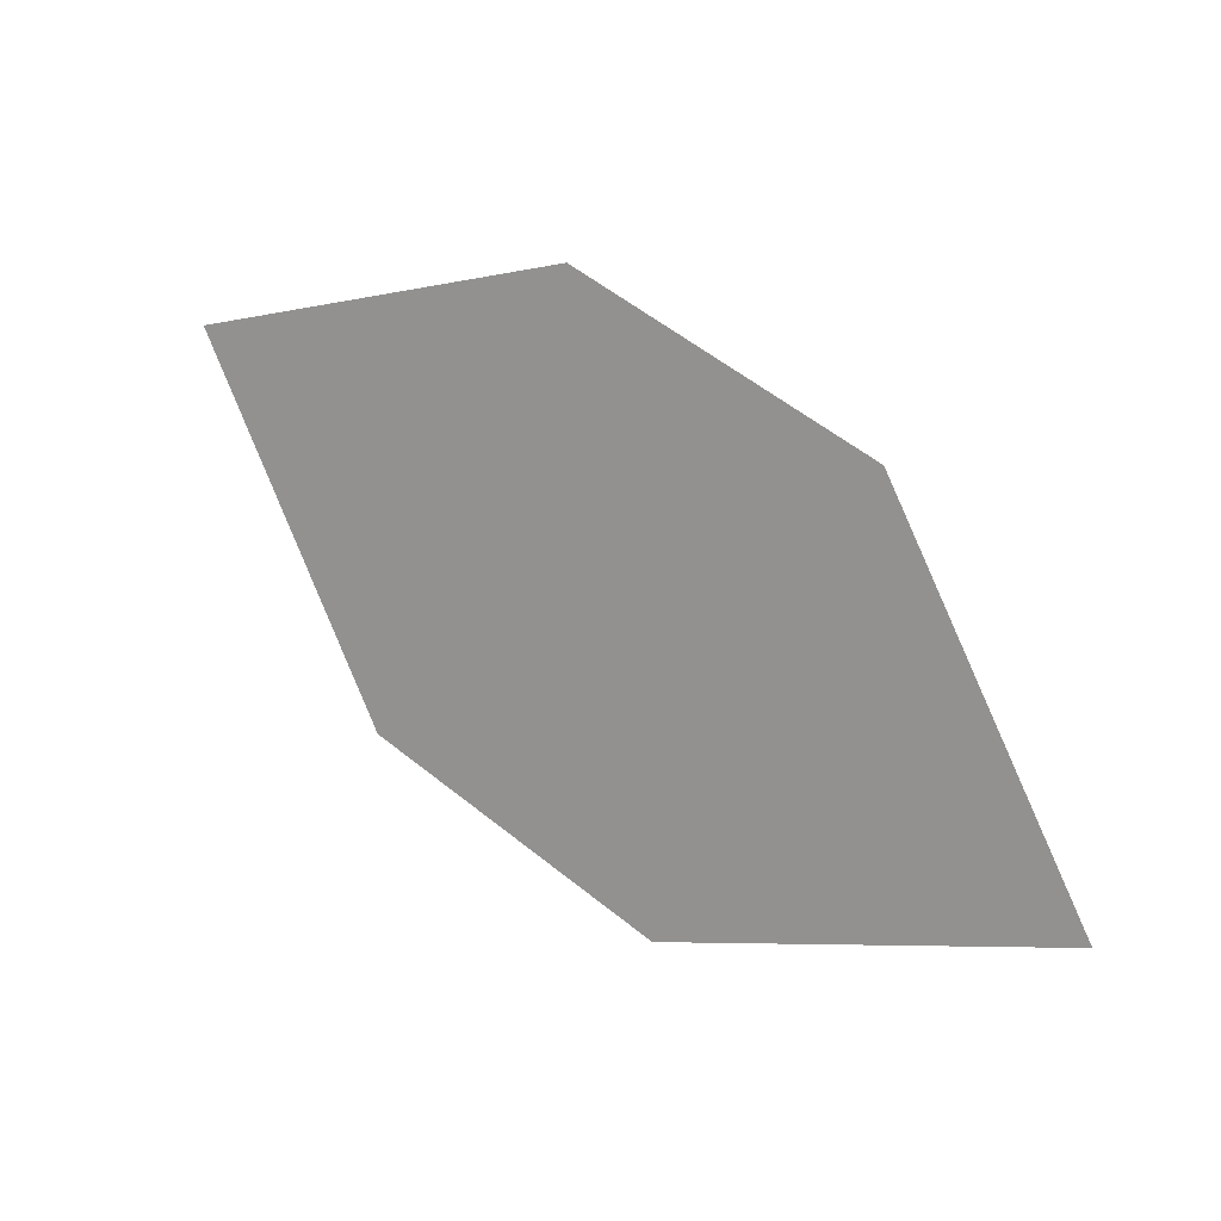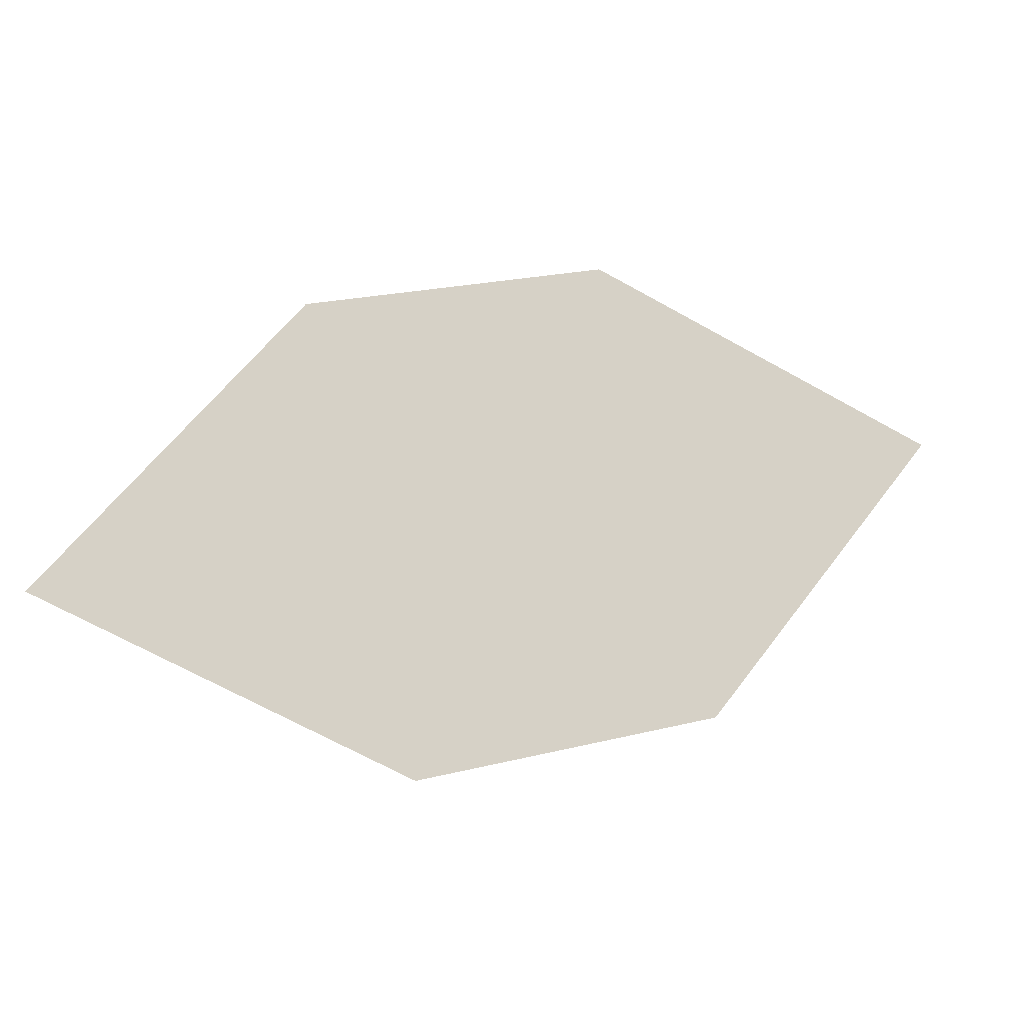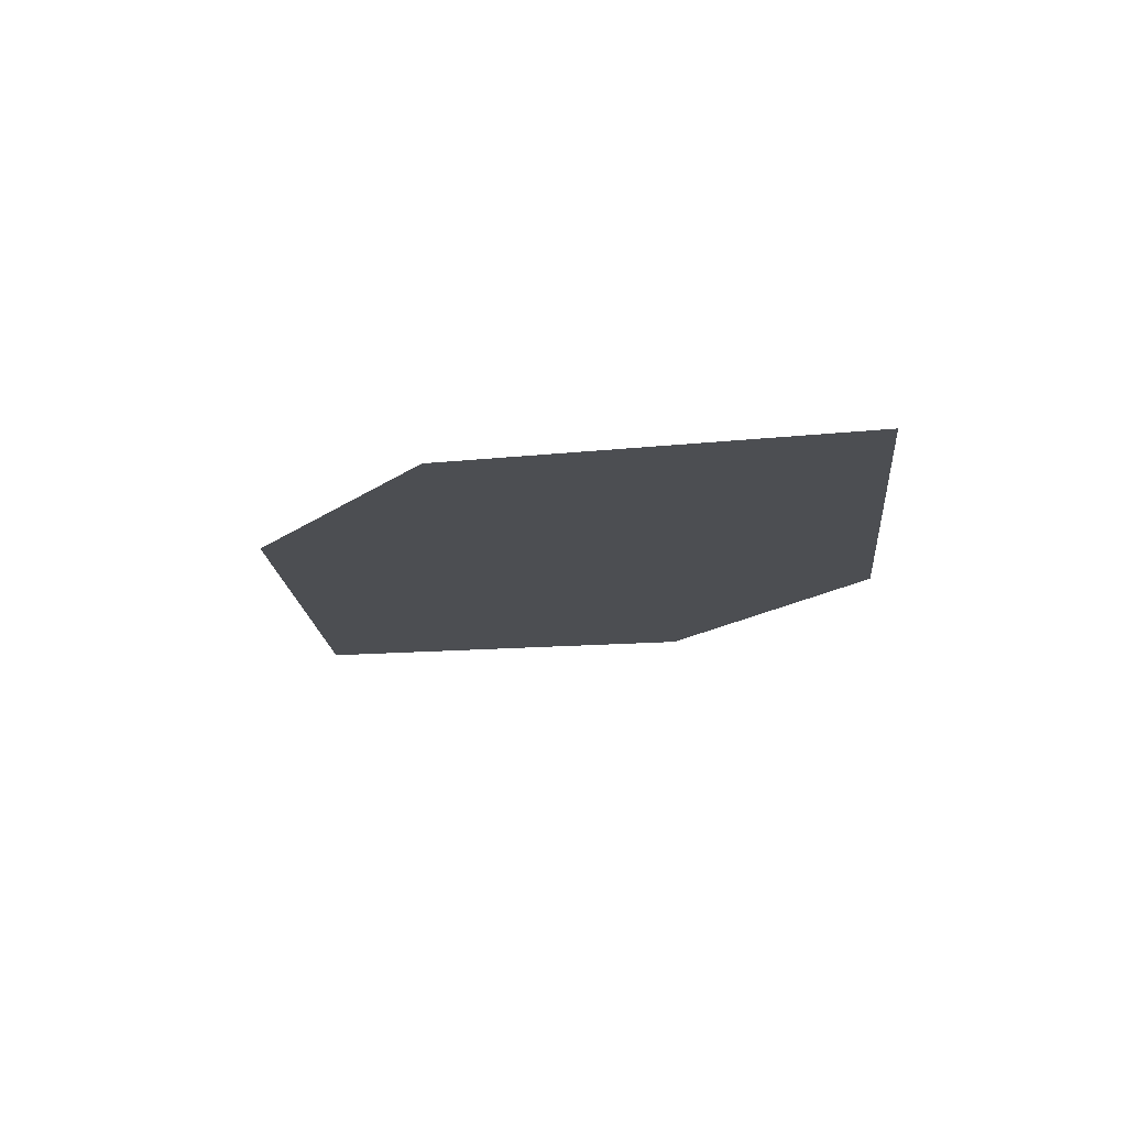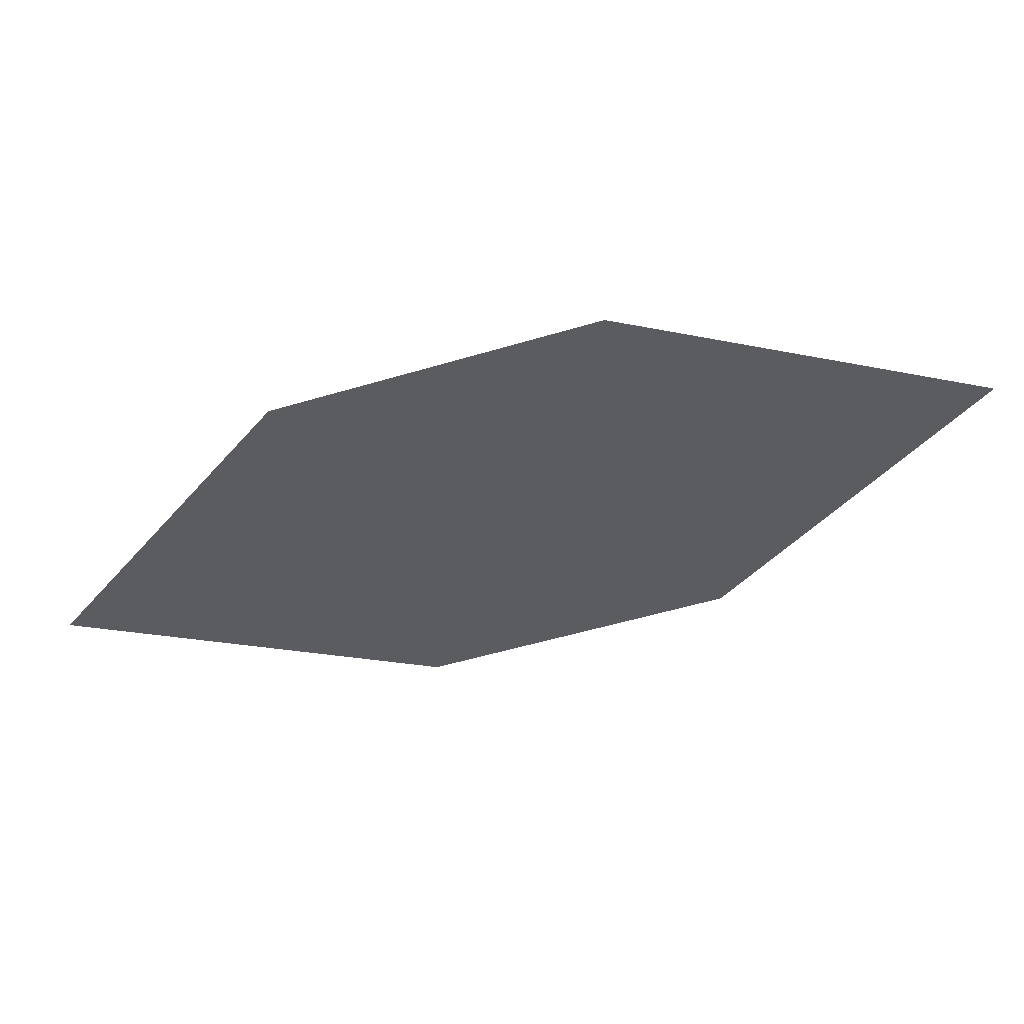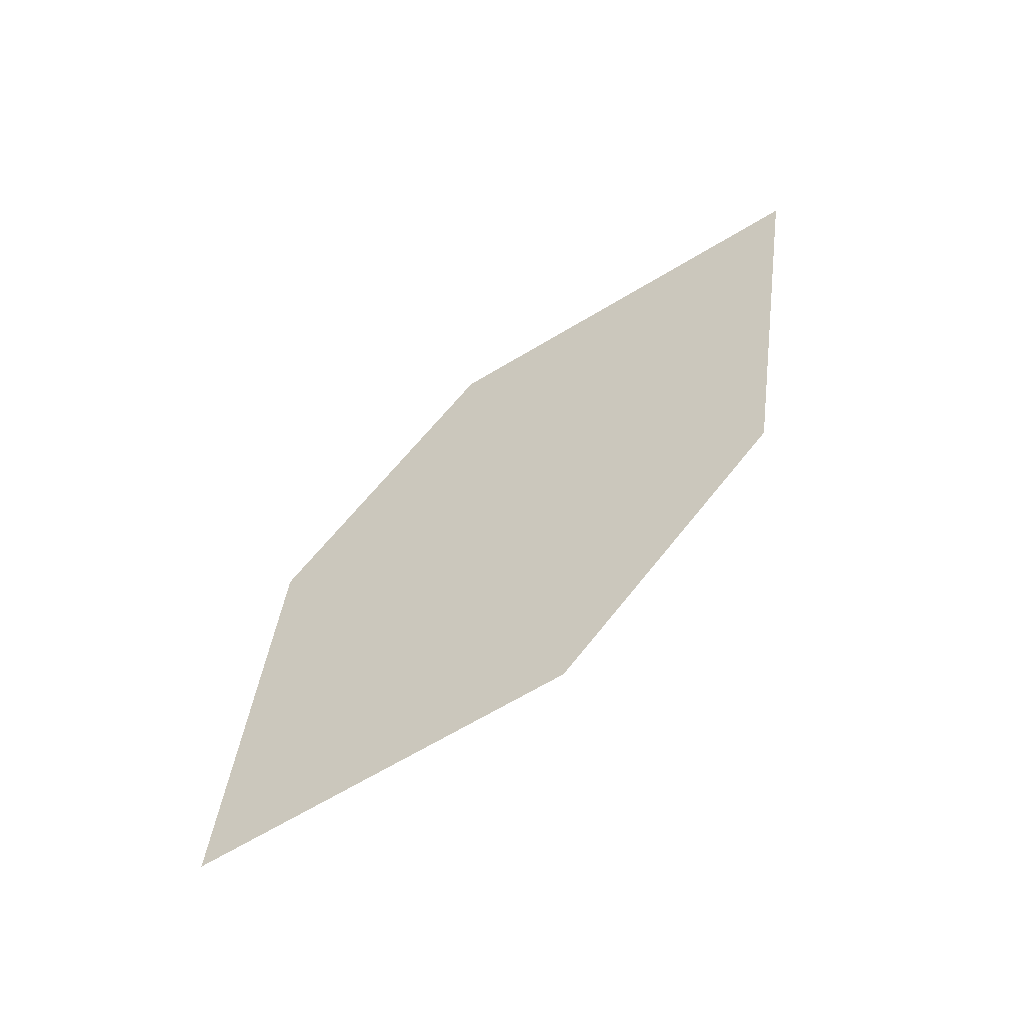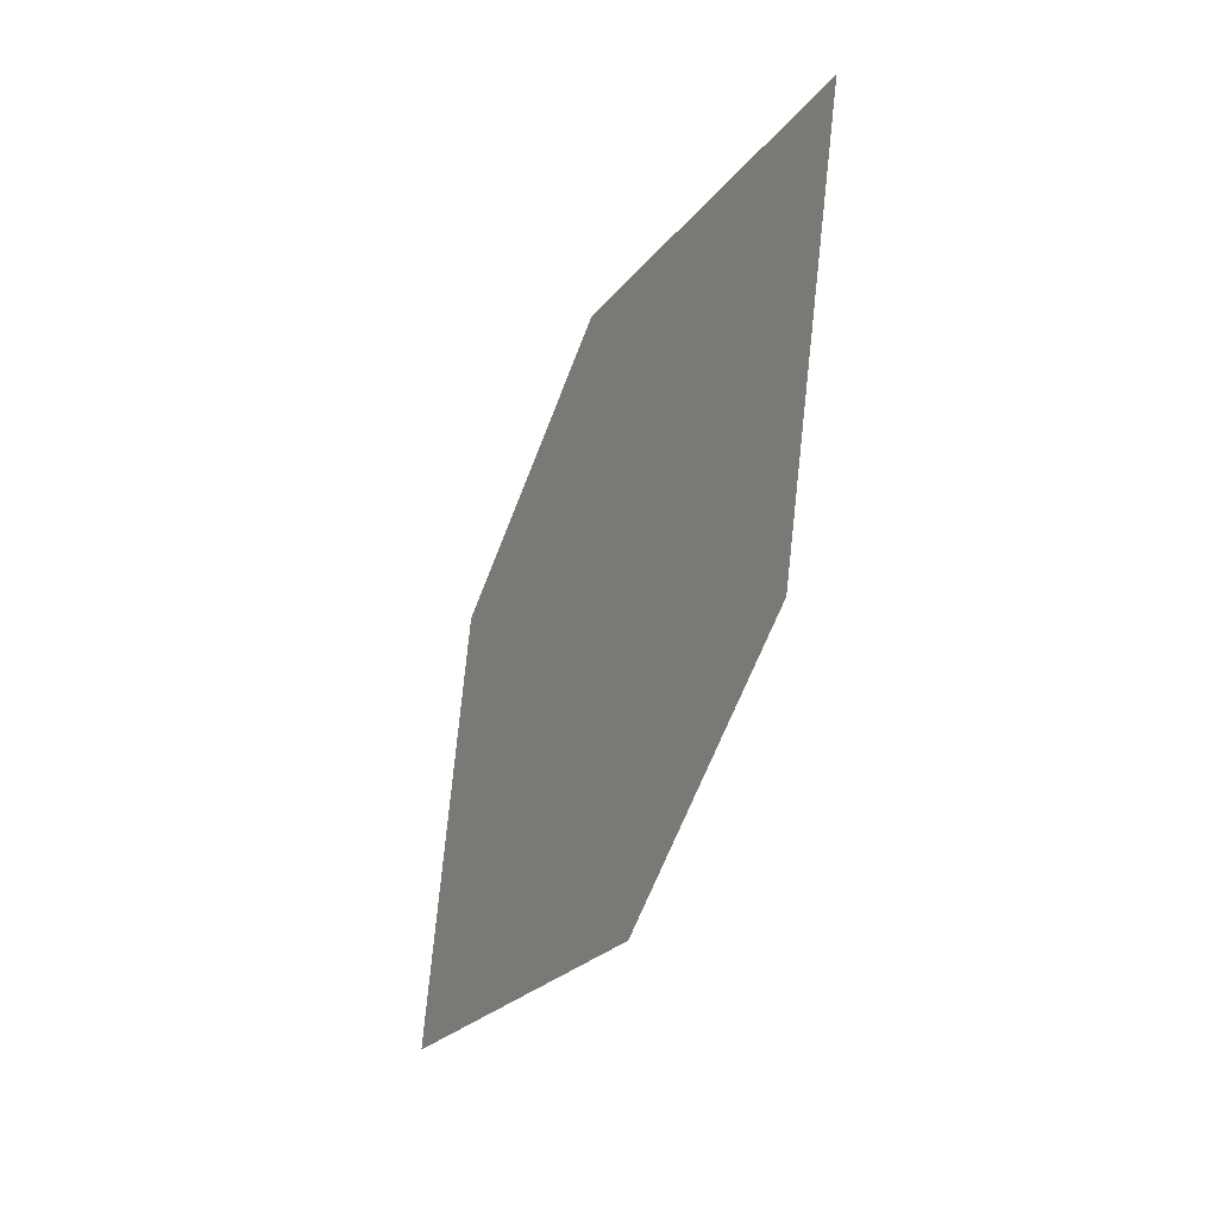
<metadata>
{"format":"obj","ext":"obj","renderer":"f3d","projection":"perspective","resolution":1024,"background":"white","views":[{"elev":27.7,"azim":-118.9,"up":"+Y"},{"elev":-28.0,"azim":8.9,"up":"+Y"},{"elev":13.0,"azim":-106.0,"up":"+Z"},{"elev":42.4,"azim":22.8,"up":"+Y"},{"elev":33.7,"azim":151.6,"up":"+Z"},{"elev":-44.7,"azim":92.4,"up":"+Y"}]}
</metadata>
<code>
o leaves.029
v -0.03755 -0.01978 0.8562
v -0.08454 -0.001419 0.8853
v -0.1588 -0.06245 0.9112
v -0.07138 -0.06659 0.8638
v -0.1118 -0.08081 0.8821
v -0.1249 -0.01564 0.9037
f 1 2 6 3
f 1 3 5 4

</code>
